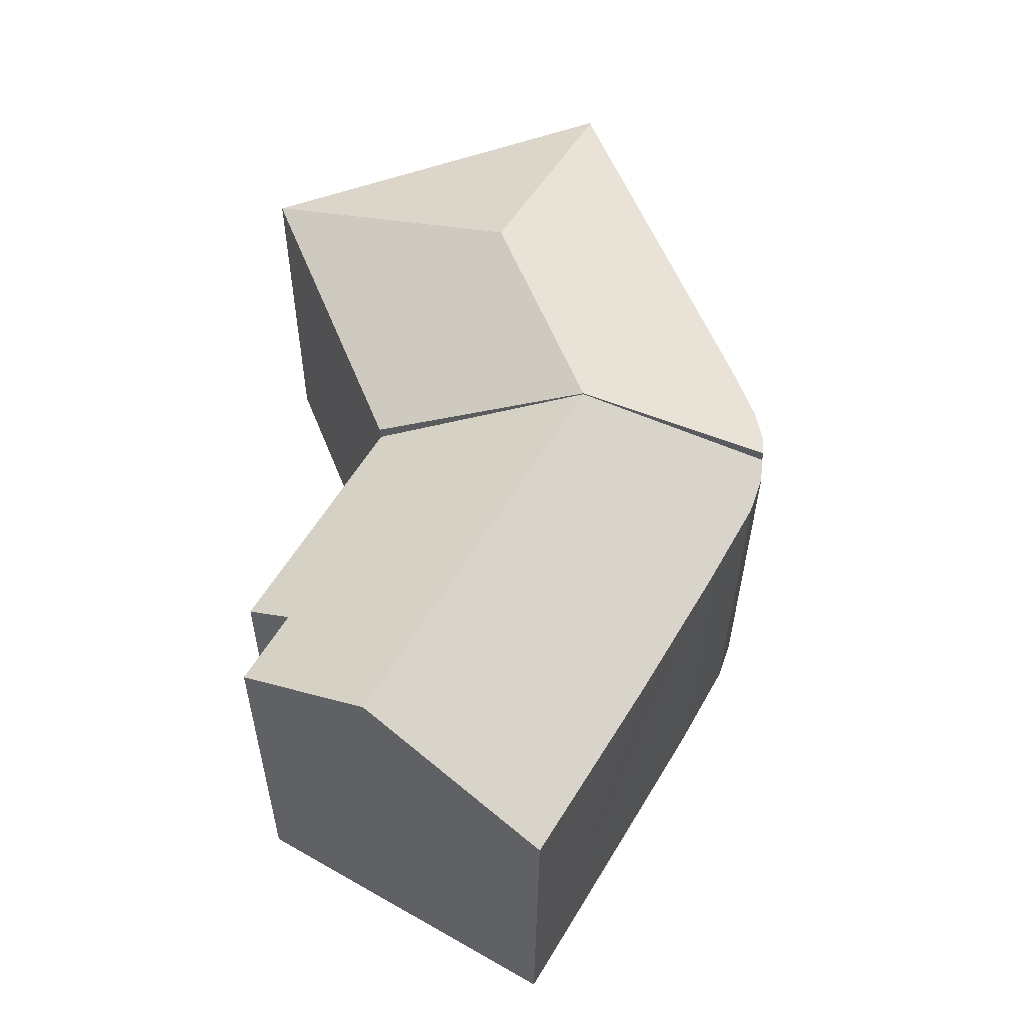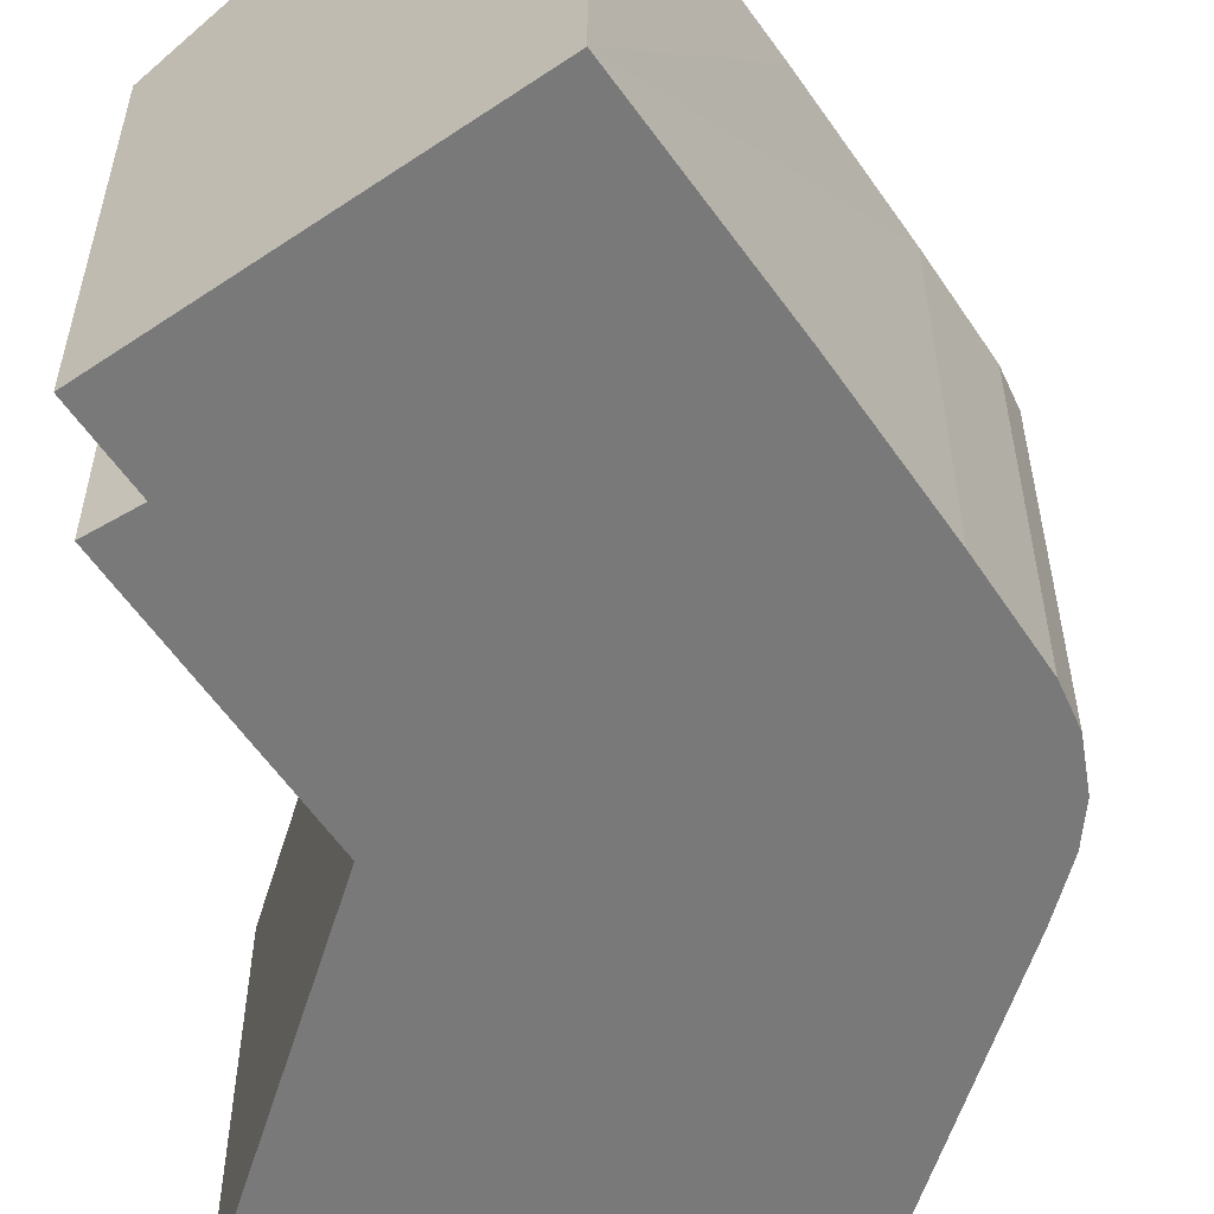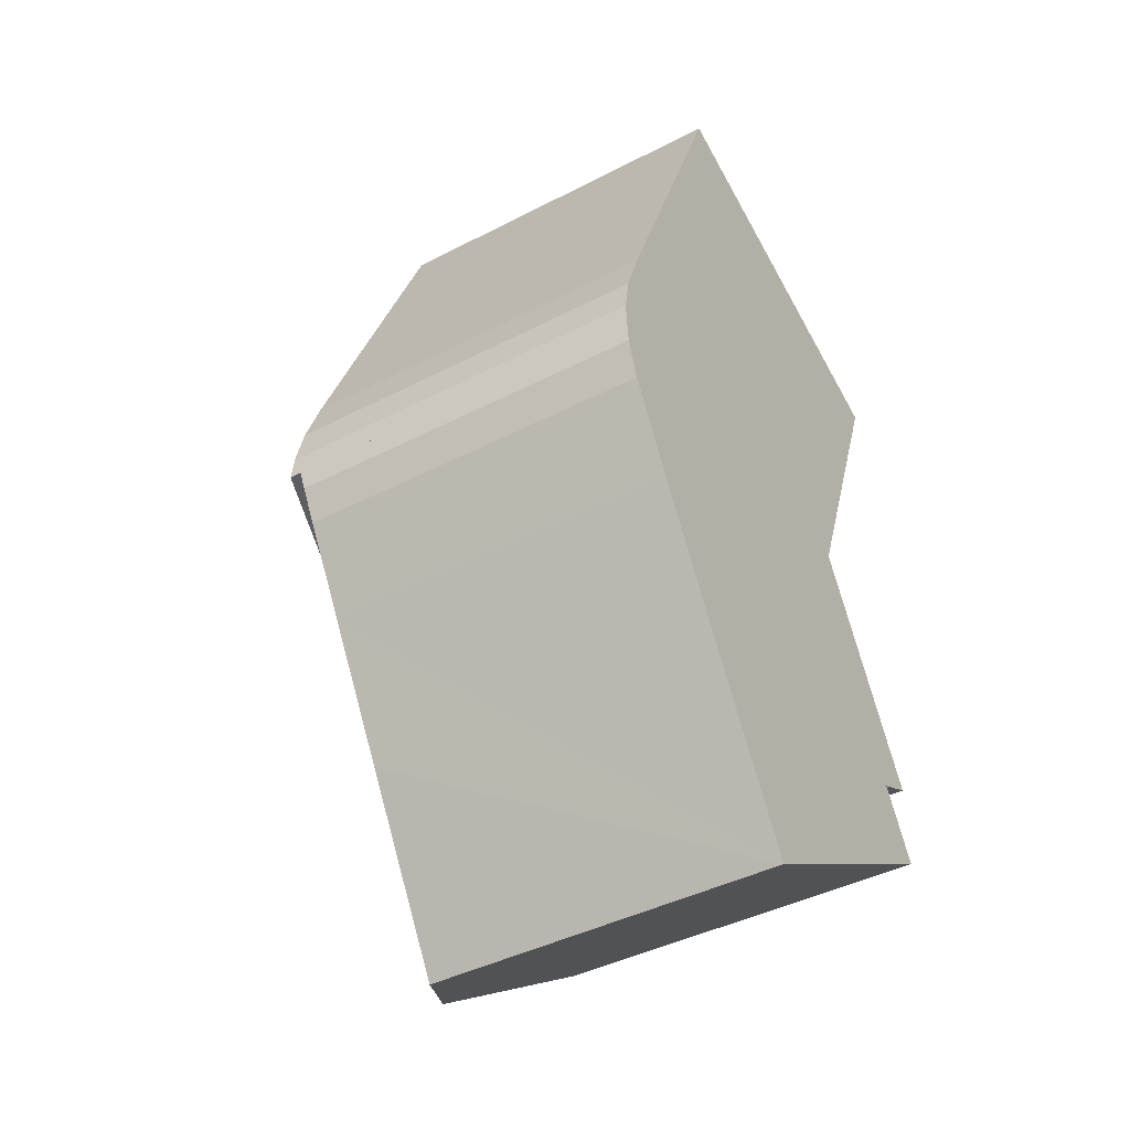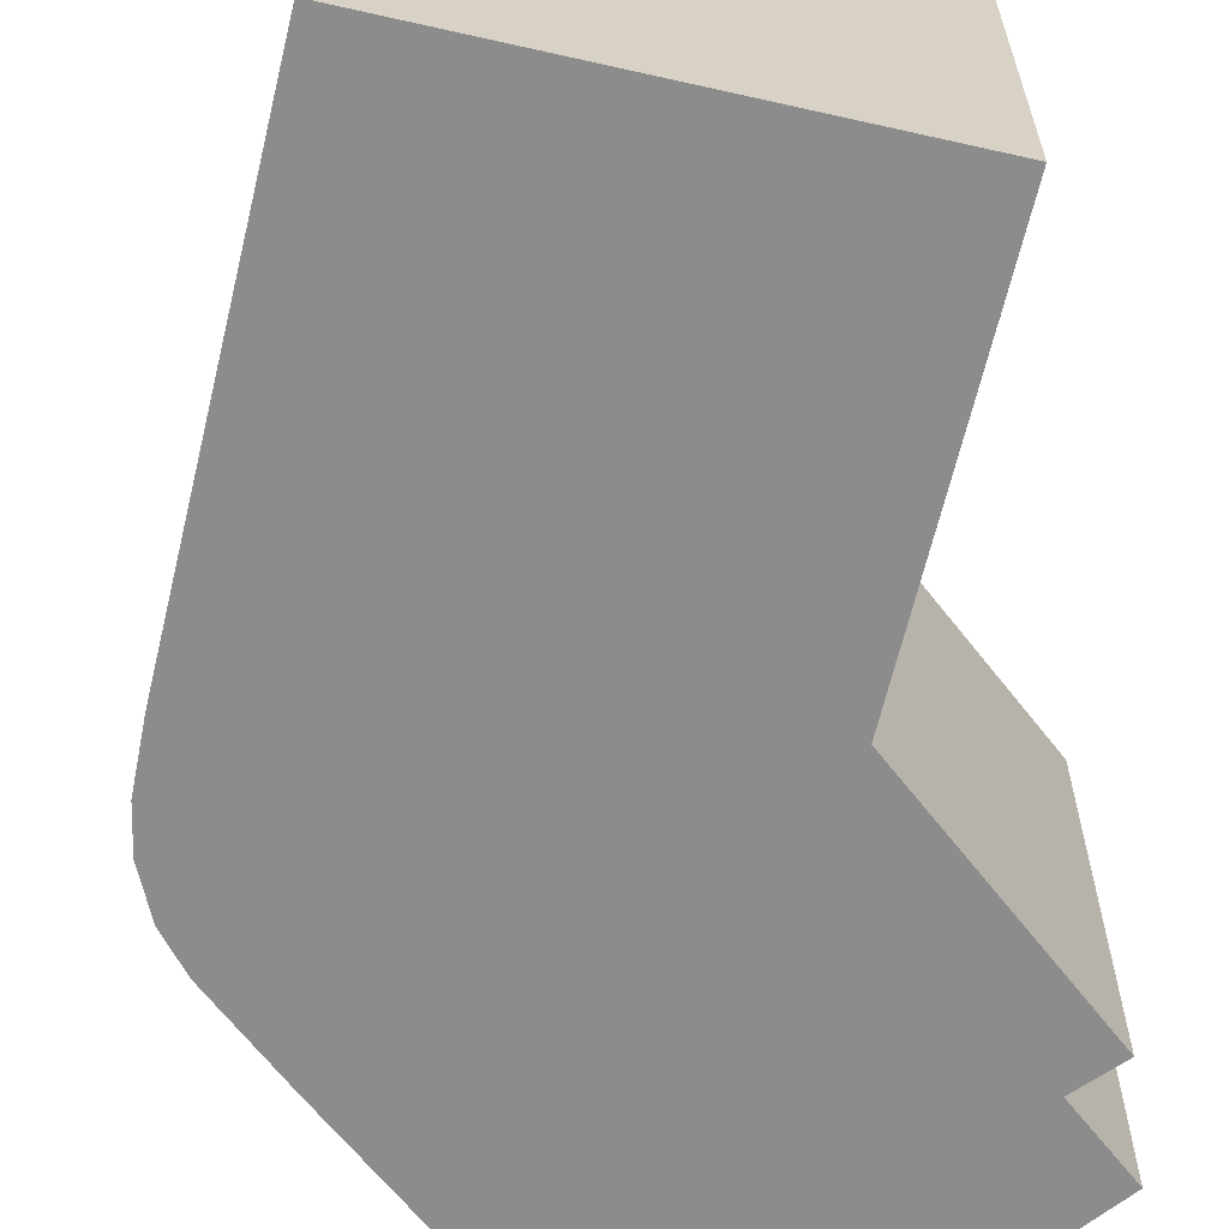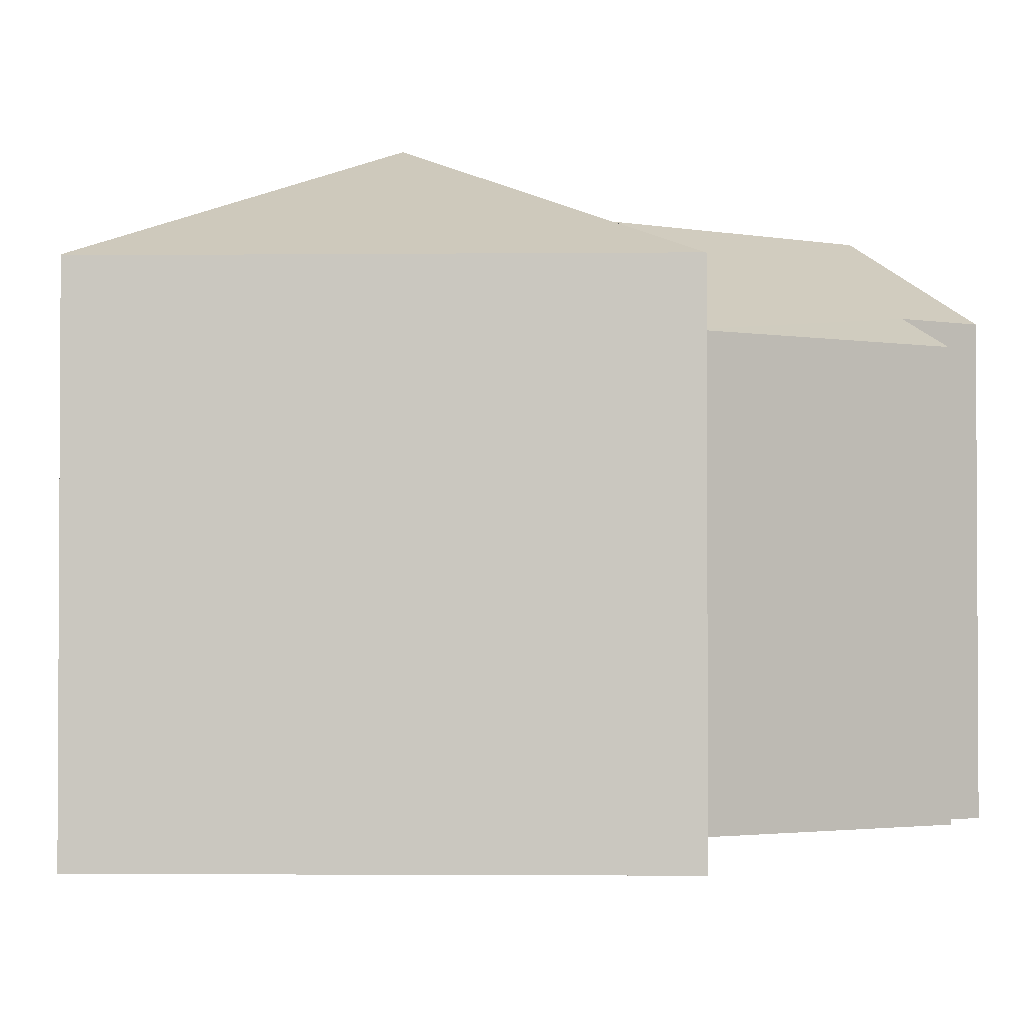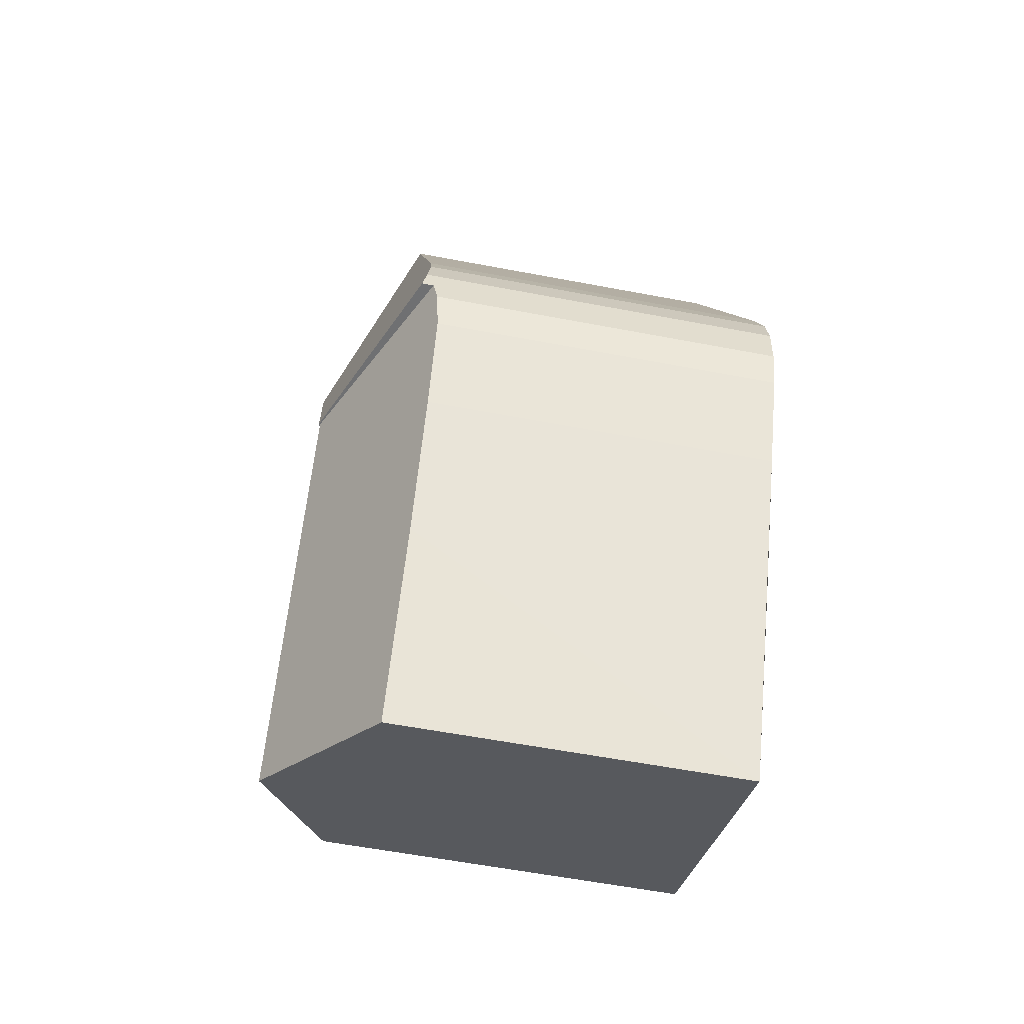
<metadata>
{"format":"obj","ext":"obj","renderer":"f3d","projection":"perspective","resolution":1024,"background":"white","views":[{"elev":-33.5,"azim":179.6,"up":"+Z"},{"elev":-57.8,"azim":-175.7,"up":"+Y"},{"elev":-42.5,"azim":-58.3,"up":"+Z"},{"elev":-64.2,"azim":8.2,"up":"+Y"},{"elev":-2.2,"azim":23.3,"up":"+Y"},{"elev":-59.9,"azim":-101.0,"up":"+Z"}]}
</metadata>
<code>
v  4.812 12.43 -10.24
v  8.772 12.66 -16.19
v  8.478 12.48 -16.36
v  14.28 16.05 -12.93
v  6.848 16.05 -0.147
v  2.241 12.44 -5.789
v  0.585 12.48 -2.792
v  0.306 12.56 -2.013
v  0.127 12.61 -1.512
v  0.062 12.79 -0.733
v  18.72 12.5 -7.214
v  17.25 13.37 -7.951
v  14.36 12.45 0.472
v  14.38 12.43 0.503
v  18.63 13.38 -10.36
v  17.25 4.869e-16 -7.951
v  18.72 4.417e-16 -7.214
v  18.63 6.341e-16 -10.36
v  14.28 7.917e-16 -12.93
v  8.772 9.914e-16 -16.19
v  8.478 1.002e-15 -16.36
v  2.241 3.545e-16 -5.789
v  4.812 6.271e-16 -10.24
v  0.585 1.71e-16 -2.792
v  0.127 9.258e-17 -1.512
v  0.306 1.233e-16 -2.013
v  0.062 4.488e-17 -0.733
v  14.38 -3.08e-17 0.503
v  6.848 9.001e-18 -0.147
v  14.36 -2.89e-17 0.472
v  14.38 12.9 0.503
v  18.72 12.9 11.58
v  18.74 12.89 11.57
v  9.848 16.1 7.506
v  6.848 16.1 -0.147
v  6.146 12.9 16.42
v  6.118 12.93 16.35
v  0 13.06 7.996e-16
v  0.062 13.21 -0.733
v  0.217 12.93 1.298
v  0.857 12.9 3.123
v  6.146 -1.005e-15 16.42
v  6.118 -1.001e-15 16.35
v  0.857 -1.912e-16 3.123
v  0 0 0
v  0.217 -7.948e-17 1.298
v  18.72 -7.089e-16 11.58
v  18.74 -7.084e-16 11.57
g defaultobject
f 1 2 3
f 2 1 4
f 4 1 5
f 5 1 6
f 5 6 7
f 5 7 8
f 5 8 9
f 5 9 10
f 11 12 13
f 5 13 4
f 13 5 14
f 4 13 12
f 4 12 15
f 11 16 12
f 16 11 17
f 18 4 15
f 4 18 2
f 2 18 3
f 3 18 19
f 3 19 20
f 3 20 21
f 21 1 3
f 1 21 6
f 6 21 22
f 22 21 23
f 6 24 7
f 24 6 22
f 8 25 9
f 25 8 7
f 25 7 24
f 25 24 26
f 9 27 10
f 27 9 25
f 27 5 10
f 5 27 14
f 14 27 28
f 28 27 29
f 14 30 13
f 30 14 28
f 13 17 11
f 17 13 30
f 12 18 15
f 18 12 16
f 29 30 28
f 30 29 17
f 17 29 16
f 16 29 18
f 18 29 27
f 18 27 19
f 19 27 25
f 19 25 20
f 20 25 26
f 20 26 24
f 20 24 22
f 20 22 23
f 20 23 21
f 31 32 33
f 32 31 34
f 34 31 35
f 34 36 32
f 36 34 37
f 38 35 39
f 35 38 34
f 34 38 40
f 34 40 41
f 34 41 37
f 37 42 36
f 42 37 41
f 42 41 43
f 43 41 44
f 27 38 39
f 38 27 45
f 45 40 38
f 40 45 46
f 46 41 40
f 41 46 44
f 42 32 36
f 32 42 47
f 32 47 33
f 33 47 48
f 33 28 31
f 28 33 48
f 28 35 31
f 35 28 39
f 39 28 27
f 27 28 29
f 29 45 27
f 45 29 46
f 46 29 44
f 44 29 43
f 43 29 28
f 43 28 48
f 43 48 42
f 42 48 47

</code>
